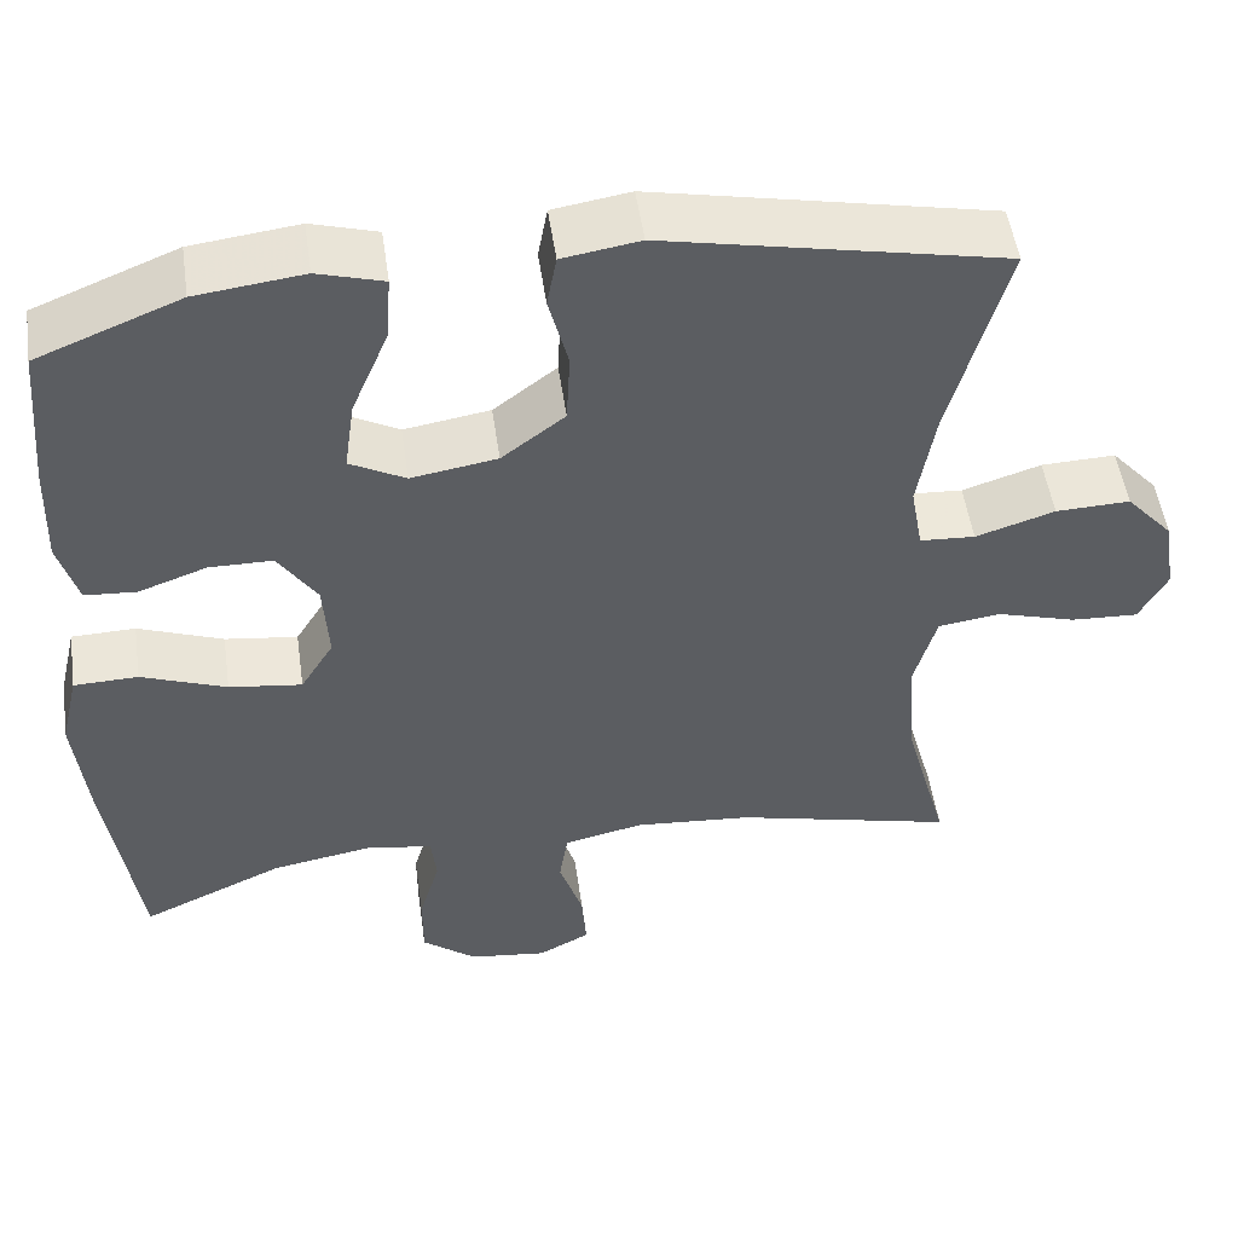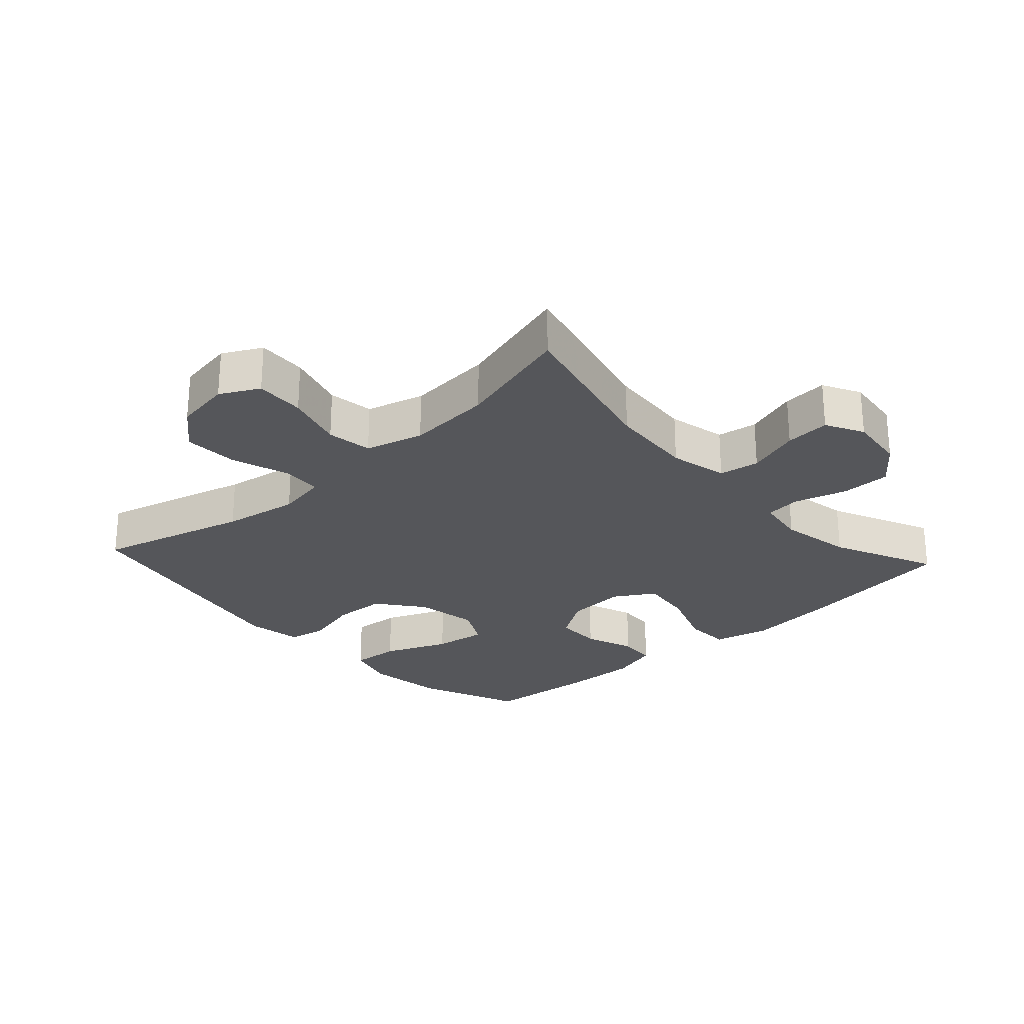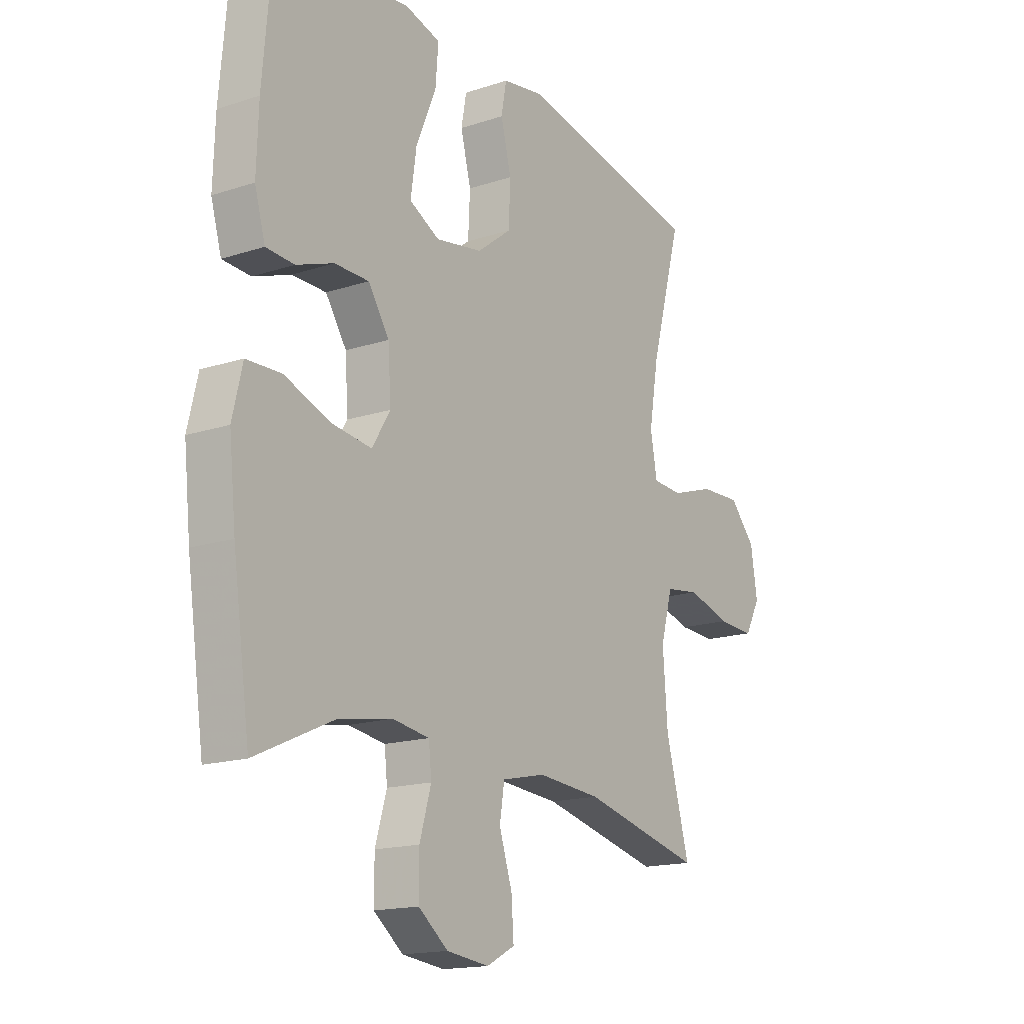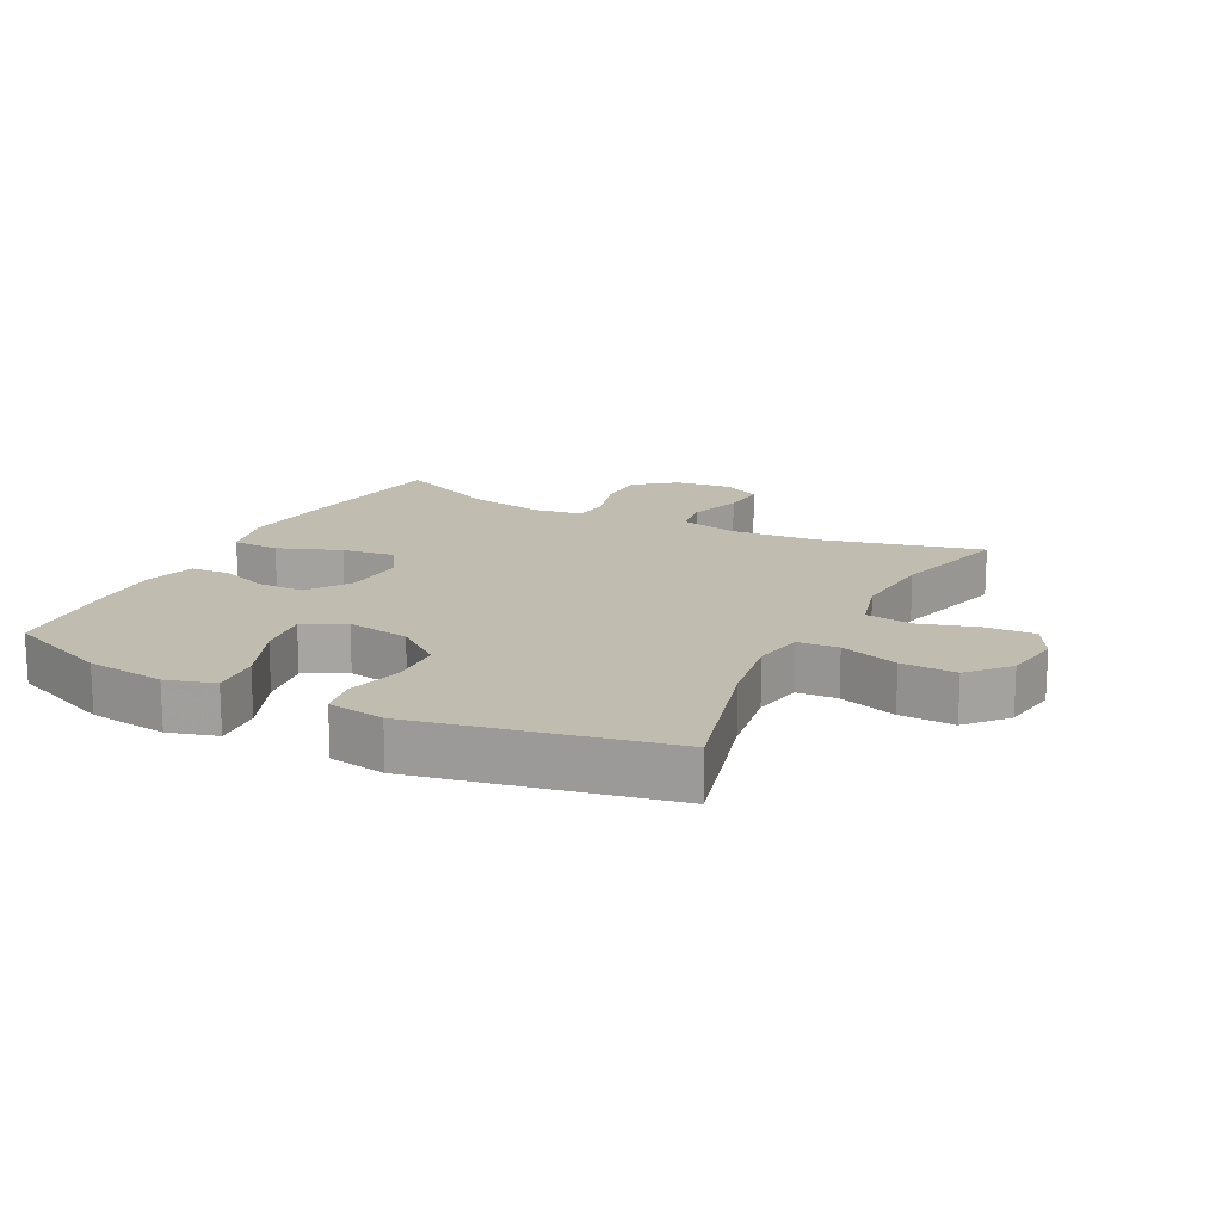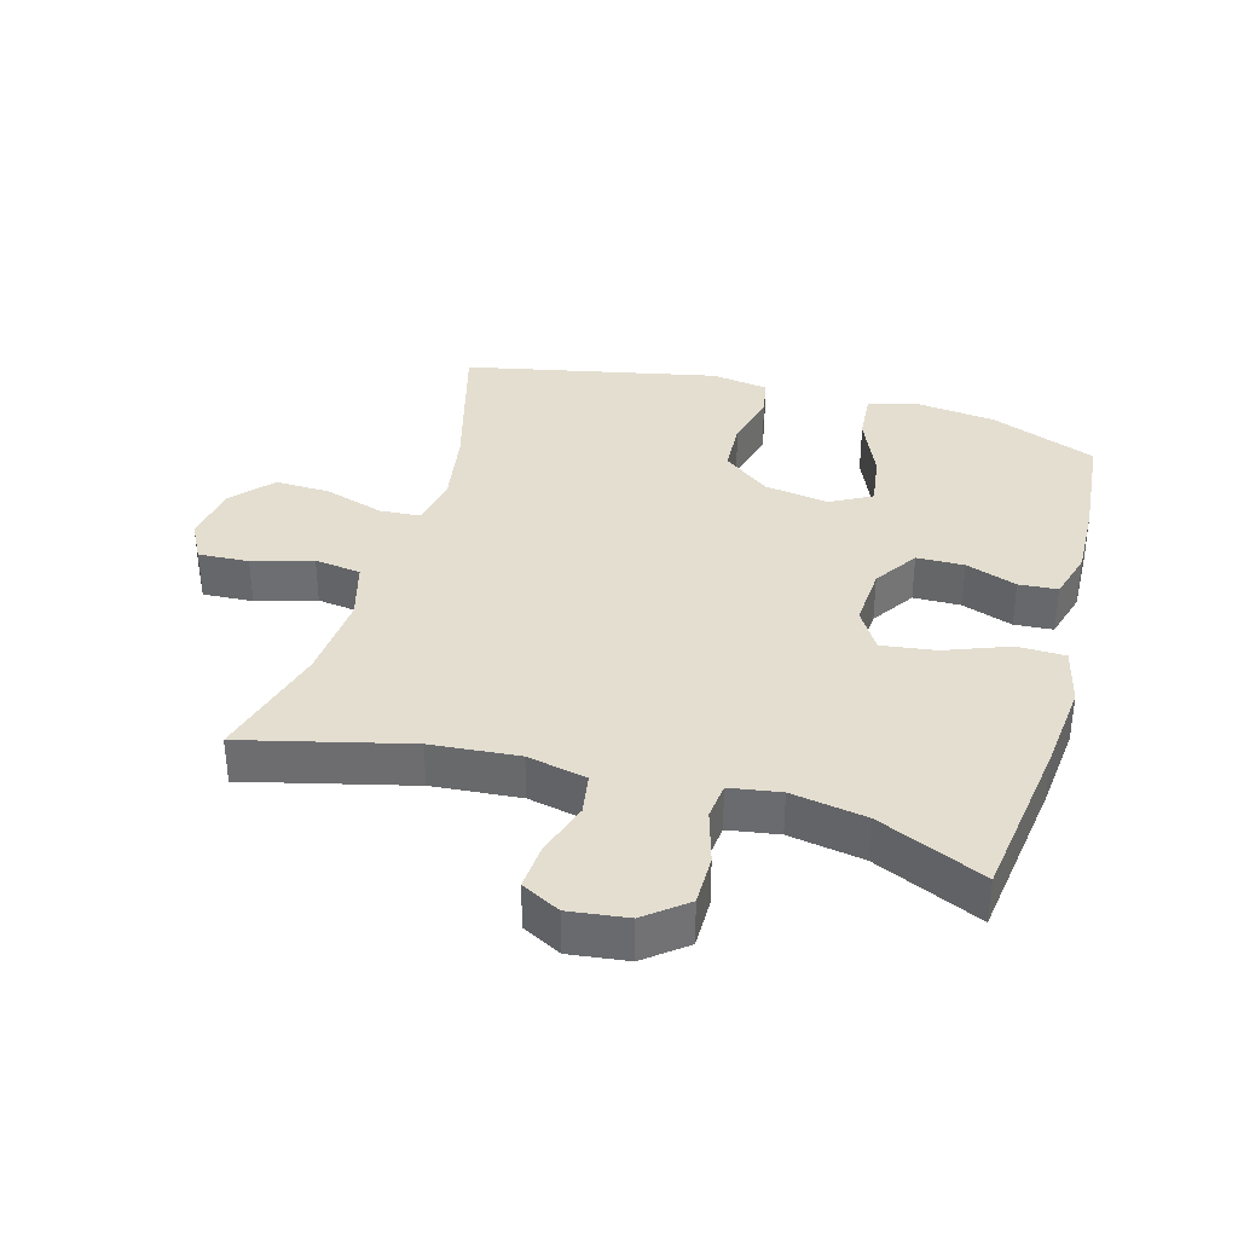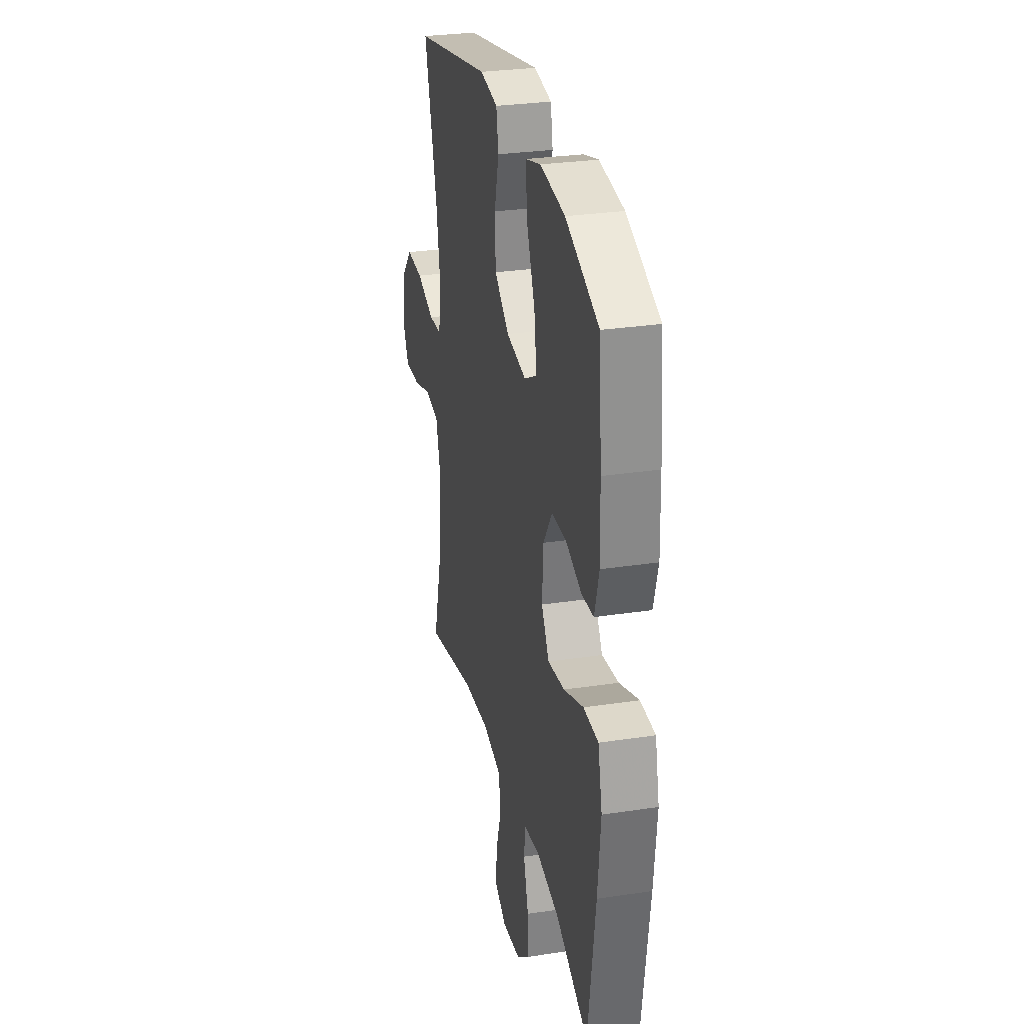
<metadata>
{"format":"obj","ext":"obj","renderer":"f3d","projection":"perspective","resolution":1024,"background":"white","views":[{"elev":51.4,"azim":-8.2,"up":"+Z"},{"elev":-26.0,"azim":132.6,"up":"+Y"},{"elev":-16.2,"azim":-55.9,"up":"+Z"},{"elev":16.3,"azim":27.2,"up":"+Y"},{"elev":35.7,"azim":-164.3,"up":"+Y"},{"elev":29.4,"azim":-102.6,"up":"+Z"}]}
</metadata>
<code>
v 0.5 0.07 0.5
v 0.436 0.07 0.265
v 0.416 0.07 0.146
v 0.43 0.07 0.068
v 0.493 0.07 0.064
v 0.583 0.07 0.093
v 0.668 0.07 0.096
v 0.722 0.07 0.035
v 0.736 0.07 -0.054
v 0.704 0.07 -0.114
v 0.627 0.07 -0.11
v 0.536 0.07 -0.083
v 0.465 0.07 -0.093
v 0.44 0.07 -0.183
v 0.45 0.07 -0.316
v 0.5 0.07 -0.5
v 0.248 0.07 -0.438
v 0.114 0.07 -0.427
v 0.023 0.07 -0.447
v 0.013 0.07 -0.51
v 0.04 0.07 -0.593
v 0.045 0.07 -0.663
v -0.014 0.07 -0.694
v -0.103 0.07 -0.683
v -0.165 0.07 -0.634
v -0.165 0.07 -0.557
v -0.141 0.07 -0.475
v -0.147 0.07 -0.419
v -0.224 0.07 -0.407
v -0.338 0.07 -0.427
v -0.5 0.07 -0.5
v -0.536 0.07 -0.246
v -0.55 0.07 -0.11
v -0.529 0.07 -0.021
v -0.456 0.07 -0.019
v -0.359 0.07 -0.056
v -0.276 0.07 -0.067
v -0.238 0.07 -0.005
v -0.244 0.07 0.089
v -0.288 0.07 0.156
v -0.36 0.07 0.157
v -0.438 0.07 0.129
v -0.497 0.07 0.133
v -0.519 0.07 0.21
v -0.515 0.07 0.328
v -0.5 0.07 0.5
v -0.337 0.07 0.566
v -0.215 0.07 0.581
v -0.14 0.07 0.559
v -0.146 0.07 0.483
v -0.188 0.07 0.383
v -0.2 0.07 0.3
v -0.137 0.07 0.266
v -0.039 0.07 0.282
v 0.033 0.07 0.337
v 0.037 0.07 0.42
v 0.015 0.07 0.506
v 0.026 0.07 0.566
v 0.114 0.07 0.58
v 0.5 0 0.5
v 0.436 0 0.265
v 0.416 0 0.146
v 0.43 0 0.068
v 0.493 0 0.064
v 0.583 0 0.093
v 0.668 0 0.096
v 0.722 0 0.035
v 0.736 0 -0.054
v 0.704 0 -0.114
v 0.627 0 -0.11
v 0.536 0 -0.083
v 0.465 0 -0.093
v 0.44 0 -0.183
v 0.45 0 -0.316
v 0.5 0 -0.5
v 0.248 0 -0.438
v 0.114 0 -0.427
v 0.023 0 -0.447
v 0.013 0 -0.51
v 0.04 0 -0.593
v 0.045 0 -0.663
v -0.014 0 -0.694
v -0.103 0 -0.683
v -0.165 0 -0.634
v -0.165 0 -0.557
v -0.141 0 -0.475
v -0.147 0 -0.419
v -0.224 0 -0.407
v -0.338 0 -0.427
v -0.5 0 -0.5
v -0.536 0 -0.246
v -0.55 0 -0.11
v -0.529 0 -0.021
v -0.456 0 -0.019
v -0.359 0 -0.056
v -0.276 0 -0.067
v -0.238 0 -0.005
v -0.244 0 0.089
v -0.288 0 0.156
v -0.36 0 0.157
v -0.438 0 0.129
v -0.497 0 0.133
v -0.519 0 0.21
v -0.515 0 0.328
v -0.5 0 0.5
v -0.337 0 0.566
v -0.215 0 0.581
v -0.14 0 0.559
v -0.146 0 0.483
v -0.188 0 0.383
v -0.2 0 0.3
v -0.137 0 0.266
v -0.039 0 0.282
v 0.033 0 0.337
v 0.037 0 0.42
v 0.015 0 0.506
v 0.026 0 0.566
v 0.114 0 0.58
f 59 1 2
f 58 59 2
f 57 58 2
f 56 57 2
f 55 56 2 3
f 54 55 3 4
f 53 54 4
f 49 50 51
f 48 49 51
f 47 48 51
f 46 47 51
f 45 46 51
f 44 45 51
f 43 44 51
f 42 43 51
f 41 42 51
f 40 41 51 52
f 39 40 52 53
f 34 35 36
f 33 34 36
f 32 33 36
f 31 32 36
f 30 31 36
f 29 30 36 37
f 28 29 37 38
f 25 26 27
f 24 25 27
f 23 24 27
f 22 23 27
f 21 22 27
f 20 21 27
f 19 20 27 28
f 39 53 4
f 38 39 4
f 28 38 4
f 19 28 4
f 18 19 4
f 10 11 12
f 9 10 12
f 8 9 12
f 7 8 12
f 6 7 12
f 5 6 12
f 5 12 13
f 5 13 14
f 4 5 14
f 18 4 14
f 17 18 14
f 17 14 15
f 15 16 17
f 61 60 118
f 61 118 117
f 61 117 116
f 61 116 115
f 62 61 115 114
f 63 62 114 113
f 63 113 112
f 110 109 108
f 110 108 107
f 110 107 106
f 110 106 105
f 110 105 104
f 110 104 103
f 110 103 102
f 110 102 101
f 110 101 100
f 111 110 100 99
f 112 111 99 98
f 95 94 93
f 95 93 92
f 95 92 91
f 95 91 90
f 95 90 89
f 96 95 89 88
f 97 96 88 87
f 86 85 84
f 86 84 83
f 86 83 82
f 86 82 81
f 86 81 80
f 86 80 79
f 87 86 79 78
f 63 112 98
f 63 98 97
f 63 97 87
f 63 87 78
f 63 78 77
f 71 70 69
f 71 69 68
f 71 68 67
f 71 67 66
f 71 66 65
f 71 65 64
f 72 71 64
f 73 72 64
f 73 64 63
f 73 63 77
f 73 77 76
f 74 73 76
f 76 75 74
f 1 60 61 2
f 2 61 62 3
f 3 62 63 4
f 4 63 64 5
f 5 64 65 6
f 6 65 66 7
f 7 66 67 8
f 8 67 68 9
f 9 68 69 10
f 10 69 70 11
f 11 70 71 12
f 12 71 72 13
f 13 72 73 14
f 14 73 74 15
f 15 74 75 16
f 16 75 76 17
f 17 76 77 18
f 18 77 78 19
f 19 78 79 20
f 20 79 80 21
f 21 80 81 22
f 22 81 82 23
f 23 82 83 24
f 24 83 84 25
f 25 84 85 26
f 26 85 86 27
f 27 86 87 28
f 28 87 88 29
f 29 88 89 30
f 30 89 90 31
f 31 90 91 32
f 32 91 92 33
f 33 92 93 34
f 34 93 94 35
f 35 94 95 36
f 36 95 96 37
f 37 96 97 38
f 38 97 98 39
f 39 98 99 40
f 40 99 100 41
f 41 100 101 42
f 42 101 102 43
f 43 102 103 44
f 44 103 104 45
f 45 104 105 46
f 46 105 106 47
f 47 106 107 48
f 48 107 108 49
f 49 108 109 50
f 50 109 110 51
f 51 110 111 52
f 52 111 112 53
f 53 112 113 54
f 54 113 114 55
f 55 114 115 56
f 56 115 116 57
f 57 116 117 58
f 58 117 118 59
f 59 118 60 1

</code>
